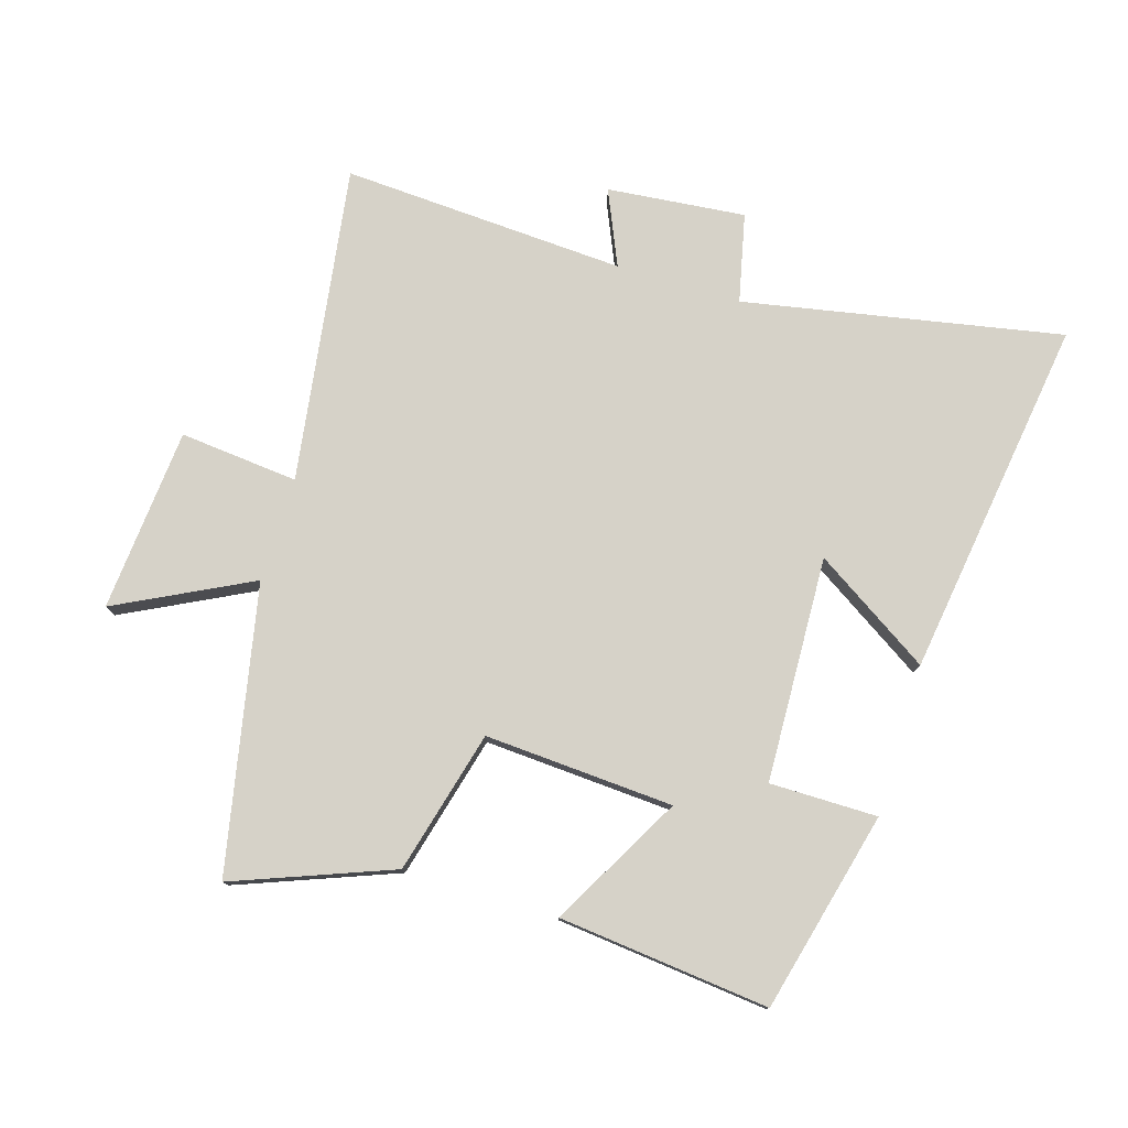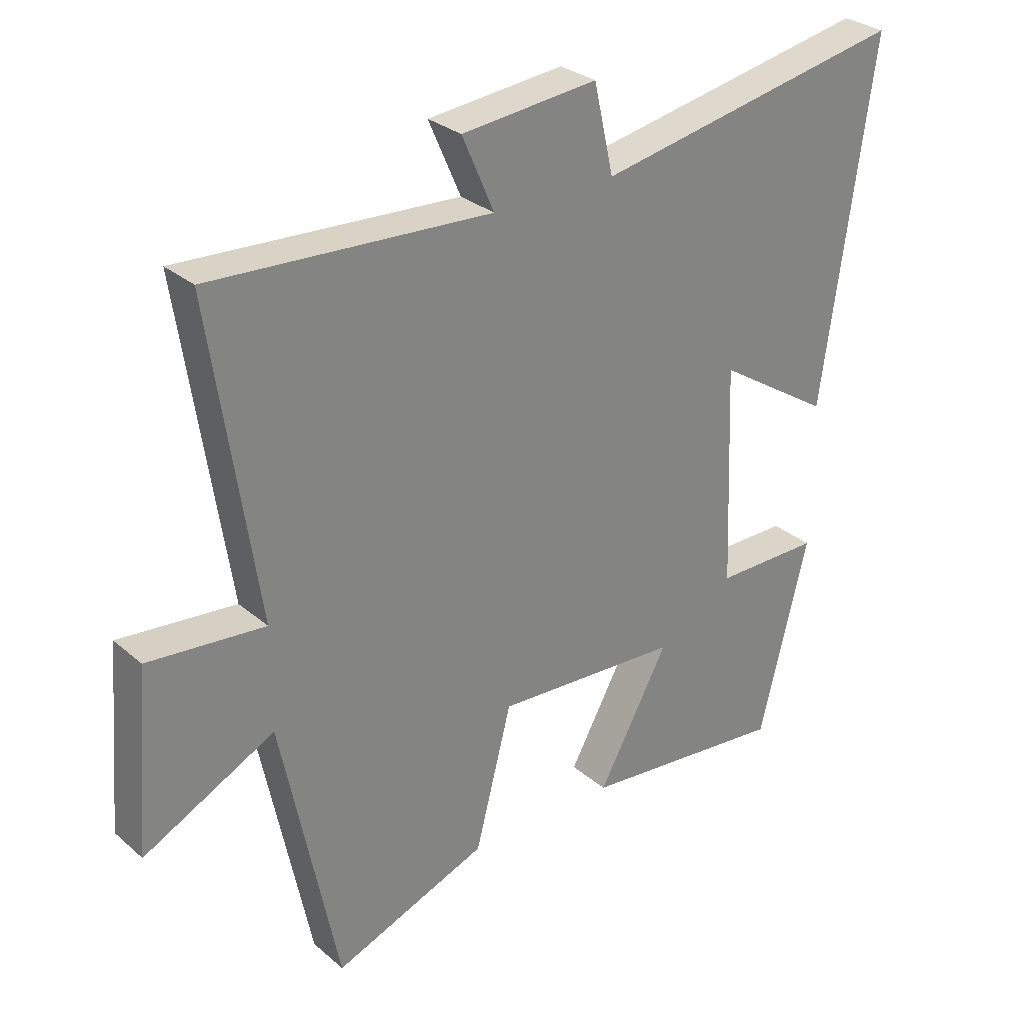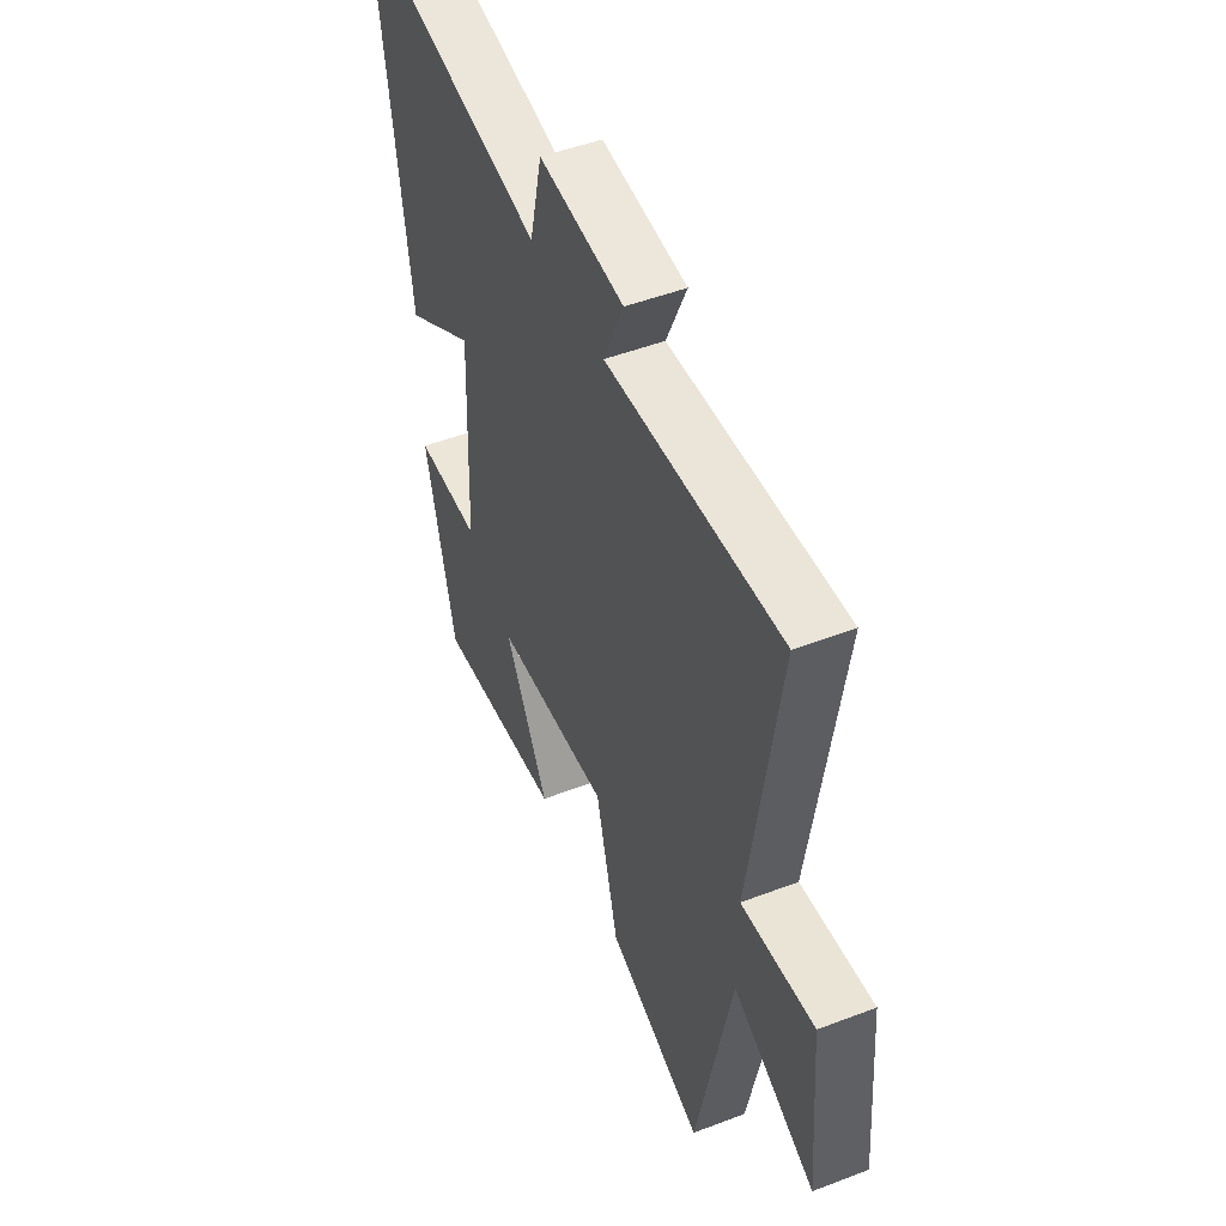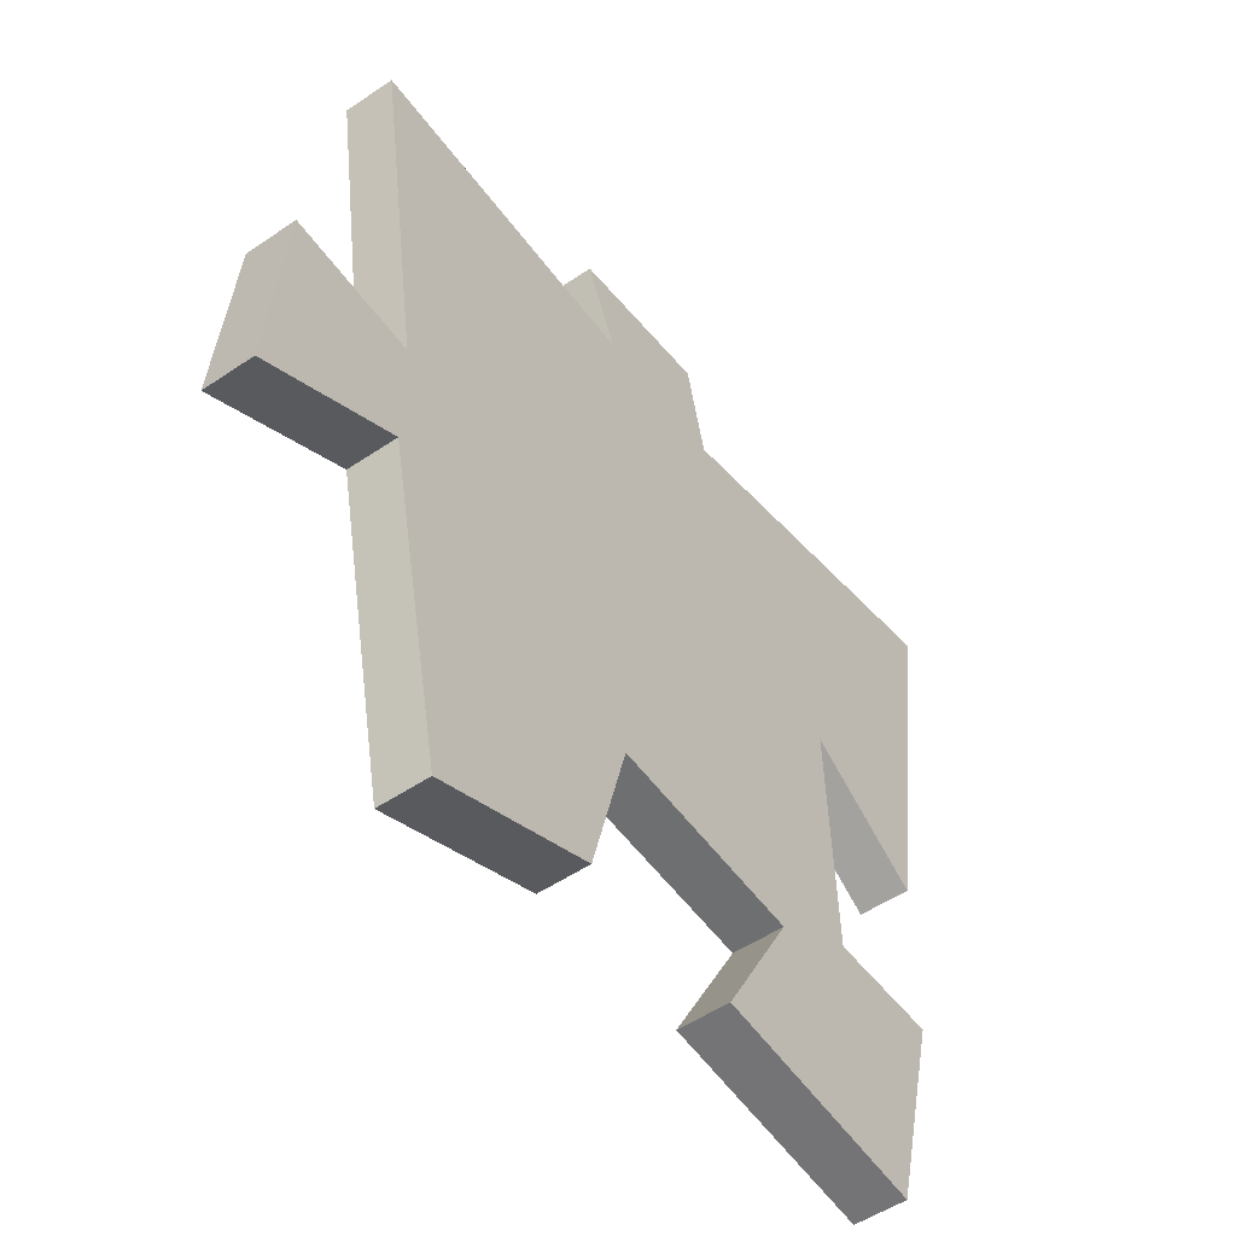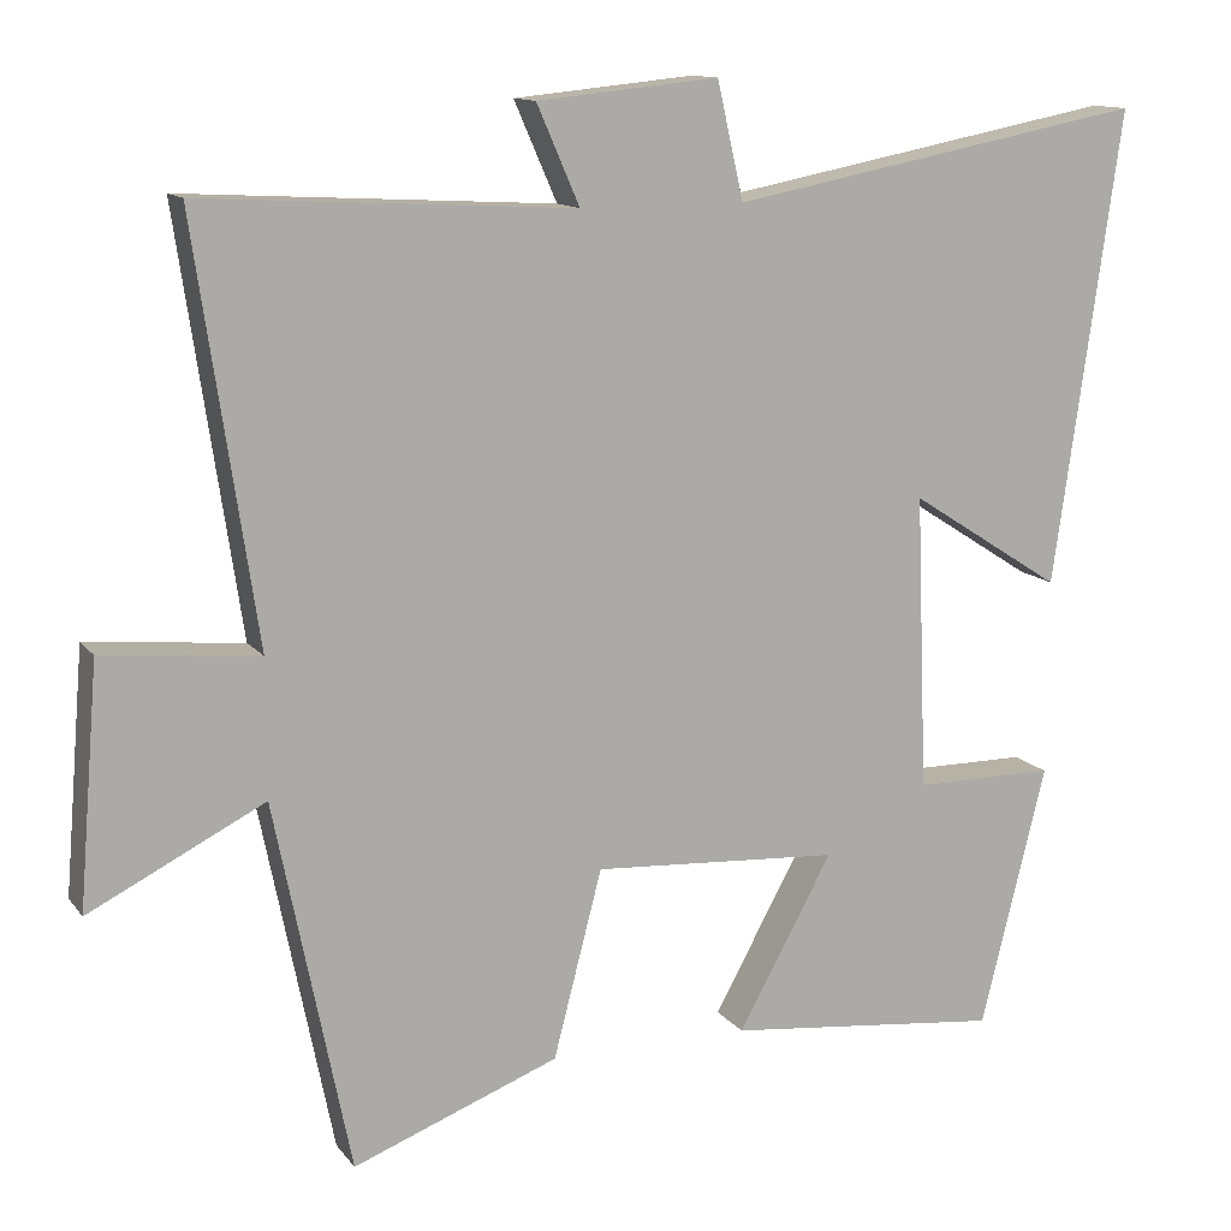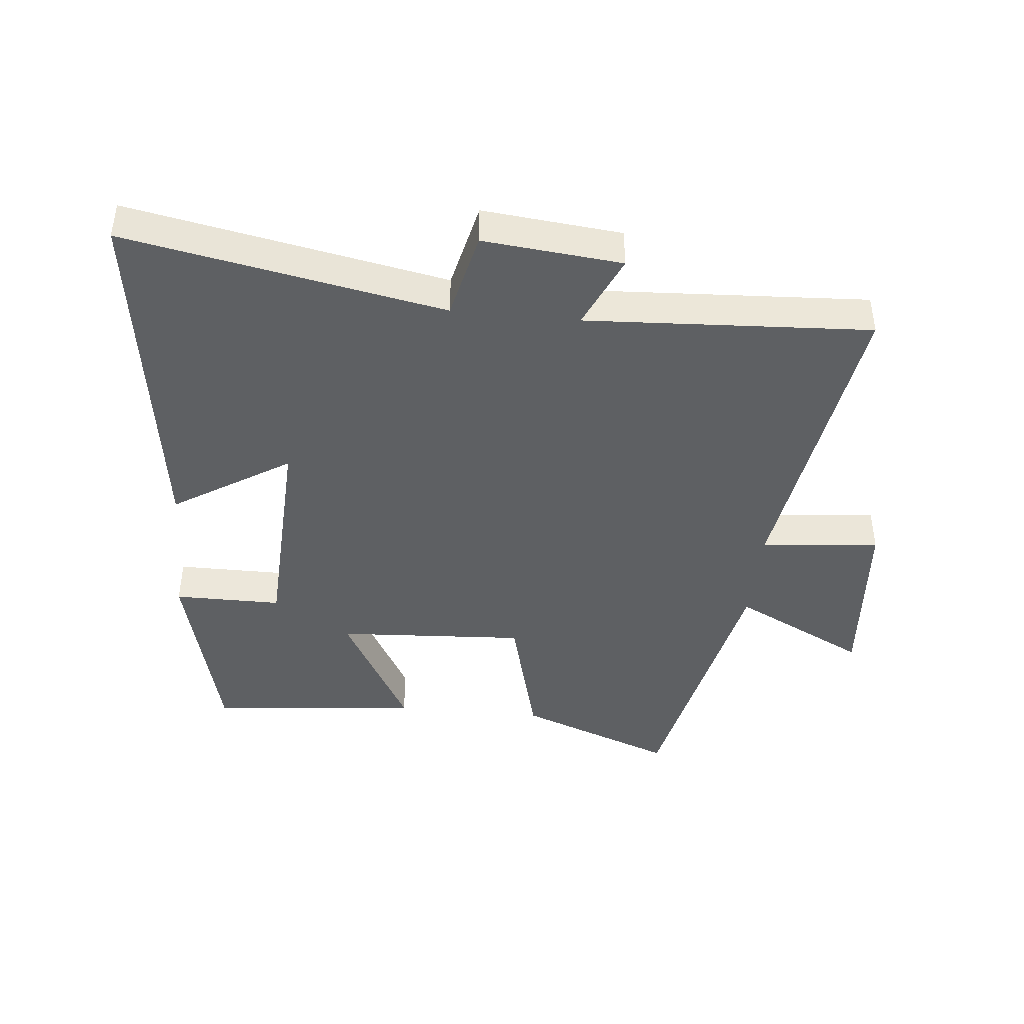
<metadata>
{"format":"obj","ext":"obj","renderer":"f3d","projection":"perspective","resolution":1024,"background":"white","views":[{"elev":77.7,"azim":-163.0,"up":"+Y"},{"elev":29.3,"azim":141.2,"up":"+Z"},{"elev":49.0,"azim":67.0,"up":"+Z"},{"elev":-51.9,"azim":126.3,"up":"+Z"},{"elev":12.5,"azim":157.3,"up":"+Z"},{"elev":-42.6,"azim":-5.7,"up":"+Y"}]}
</metadata>
<code>
v -0.421 0.07 -0.535
v -0.5 0.07 -0.217
v -0.329 0.07 -0.217
v -0.315 0.07 0.141
v -0.5 0.07 0.023
v -0.582 0.07 0.597
v -0.077 0.07 0.5
v -0.045 0.07 0.641
v 0.175 0.07 0.619
v 0.123 0.07 0.5
v 0.575 0.07 0.525
v 0.5 0.07 0.021
v 0.689 0.07 0.039
v 0.713 0.07 -0.253
v 0.5 0.07 -0.145
v 0.408 0.07 -0.596
v 0.158 0.07 -0.5
v 0.099 0.07 -0.273
v -0.201 0.07 -0.291
v -0.086 0.07 -0.5
v -0.421 0 -0.535
v -0.5 0 -0.217
v -0.329 0 -0.217
v -0.315 0 0.141
v -0.5 0 0.023
v -0.582 0 0.597
v -0.077 0 0.5
v -0.045 0 0.641
v 0.175 0 0.619
v 0.123 0 0.5
v 0.575 0 0.525
v 0.5 0 0.021
v 0.689 0 0.039
v 0.713 0 -0.253
v 0.5 0 -0.145
v 0.408 0 -0.596
v 0.158 0 -0.5
v 0.099 0 -0.273
v -0.201 0 -0.291
v -0.086 0 -0.5
f 1 2 3
f 20 1 3
f 19 20 3
f 18 19 3 4
f 15 16 17 18
f 15 18 4
f 12 13 14 15
f 12 15 4
f 10 11 12 4
f 7 8 9 10
f 7 10 4 5
f 5 6 7
f 23 22 21
f 23 21 40
f 23 40 39
f 24 23 39 38
f 38 37 36 35
f 24 38 35
f 35 34 33 32
f 24 35 32
f 24 32 31 30
f 30 29 28 27
f 25 24 30 27
f 27 26 25
f 1 21 22 2
f 2 22 23 3
f 3 23 24 4
f 4 24 25 5
f 5 25 26 6
f 6 26 27 7
f 7 27 28 8
f 8 28 29 9
f 9 29 30 10
f 10 30 31 11
f 11 31 32 12
f 12 32 33 13
f 13 33 34 14
f 14 34 35 15
f 15 35 36 16
f 16 36 37 17
f 17 37 38 18
f 18 38 39 19
f 19 39 40 20
f 20 40 21 1

</code>
